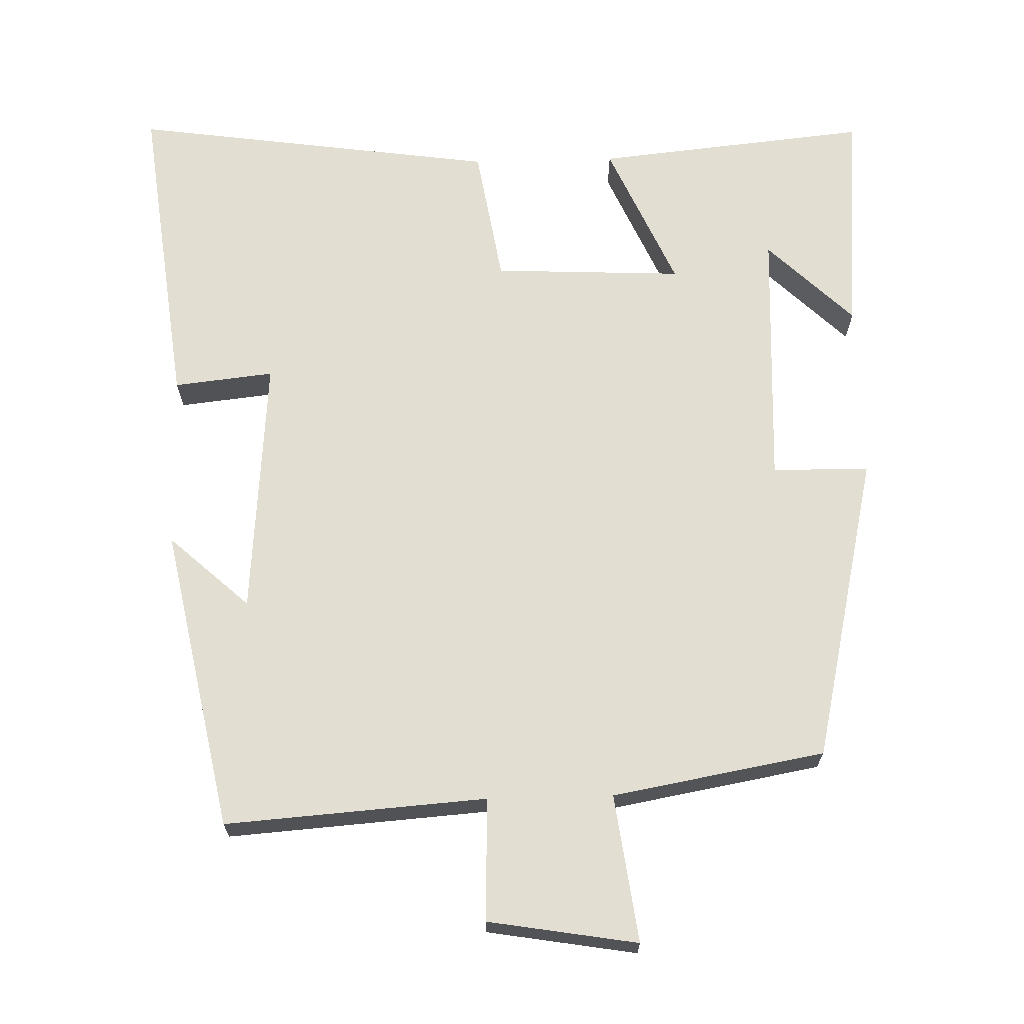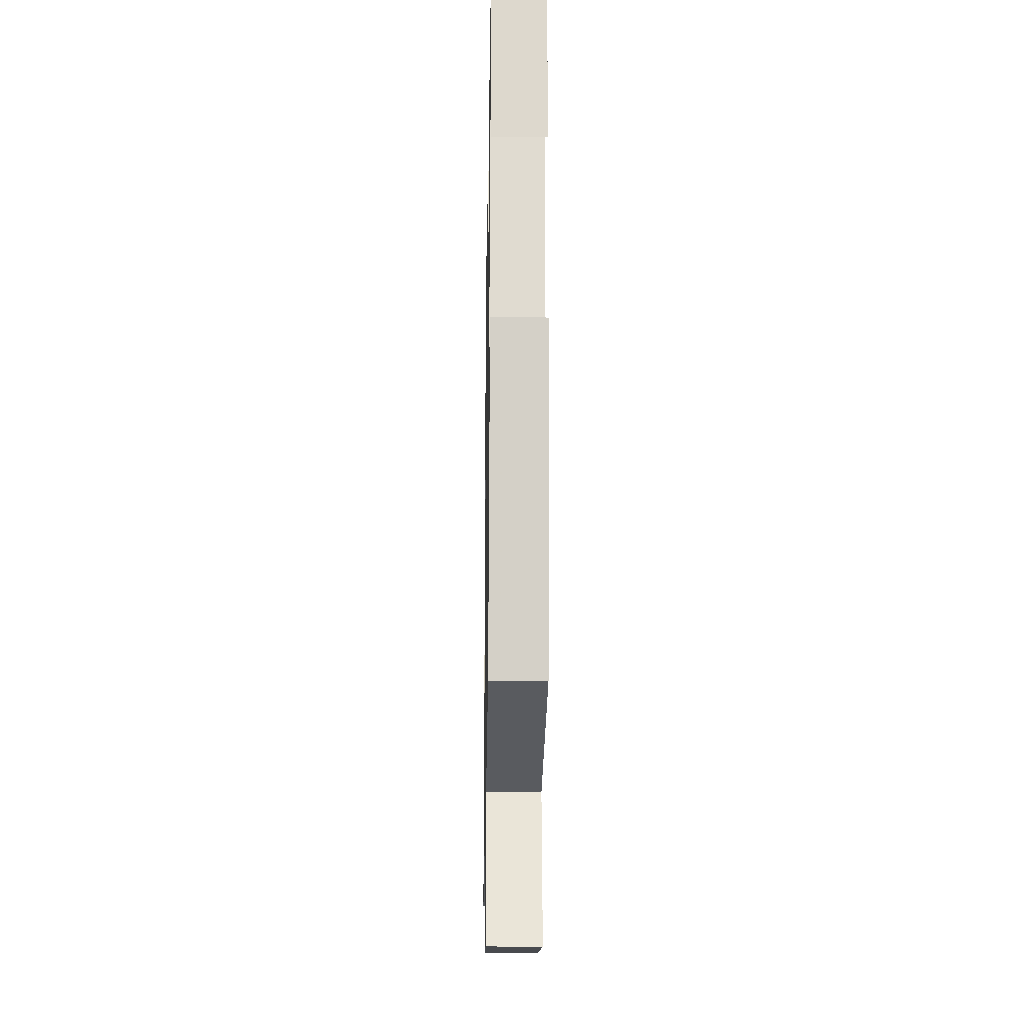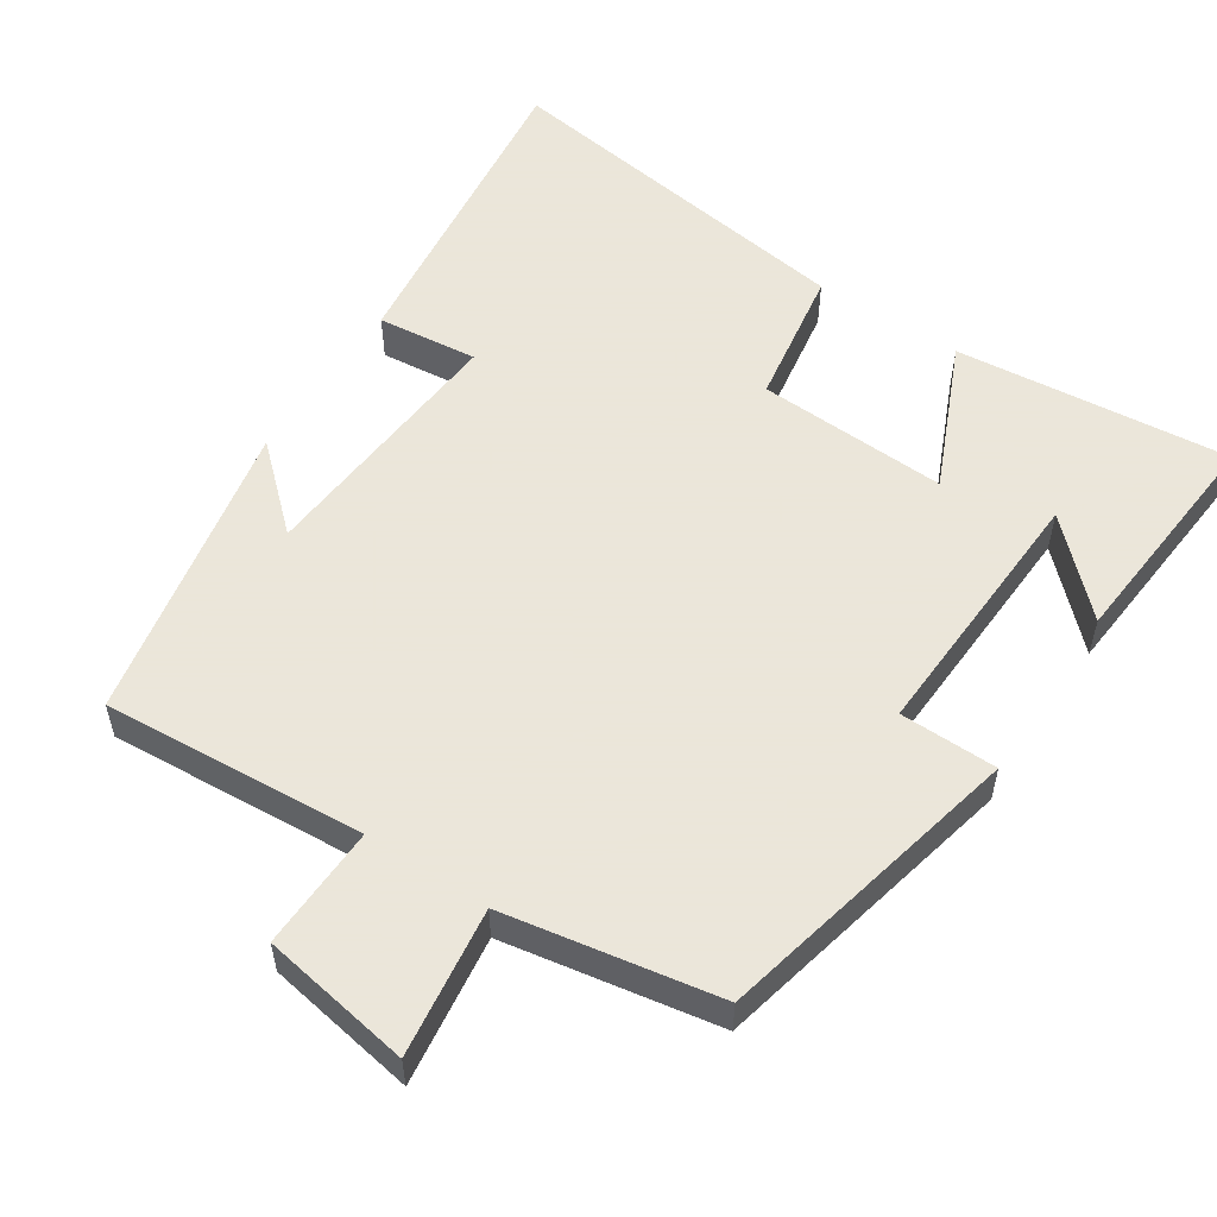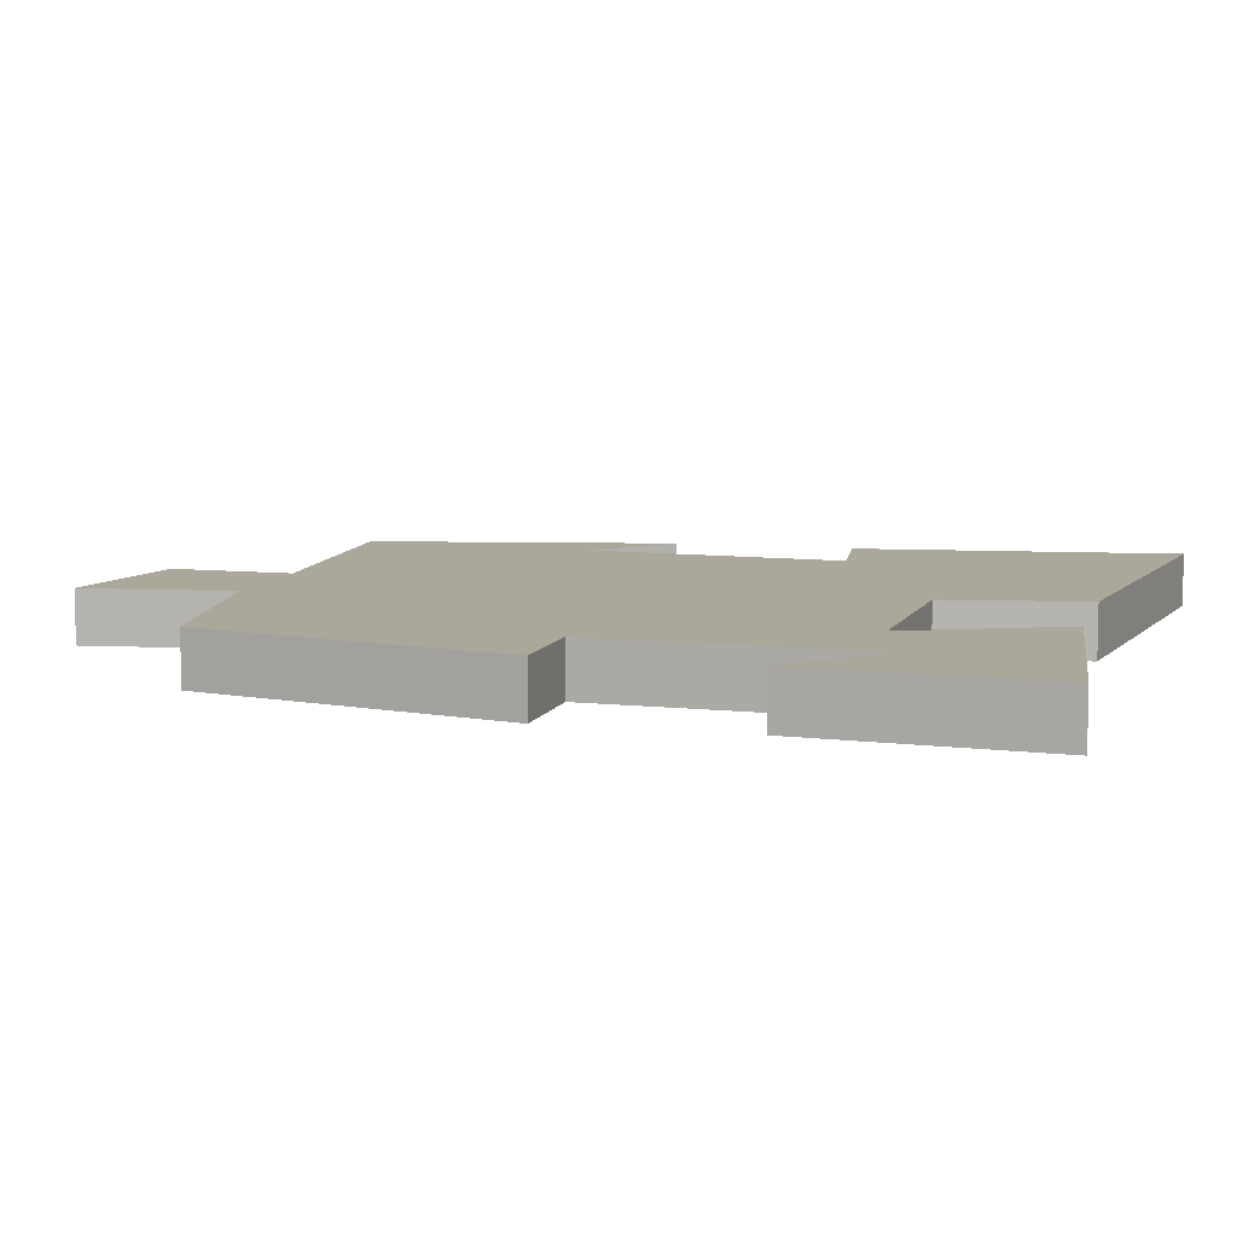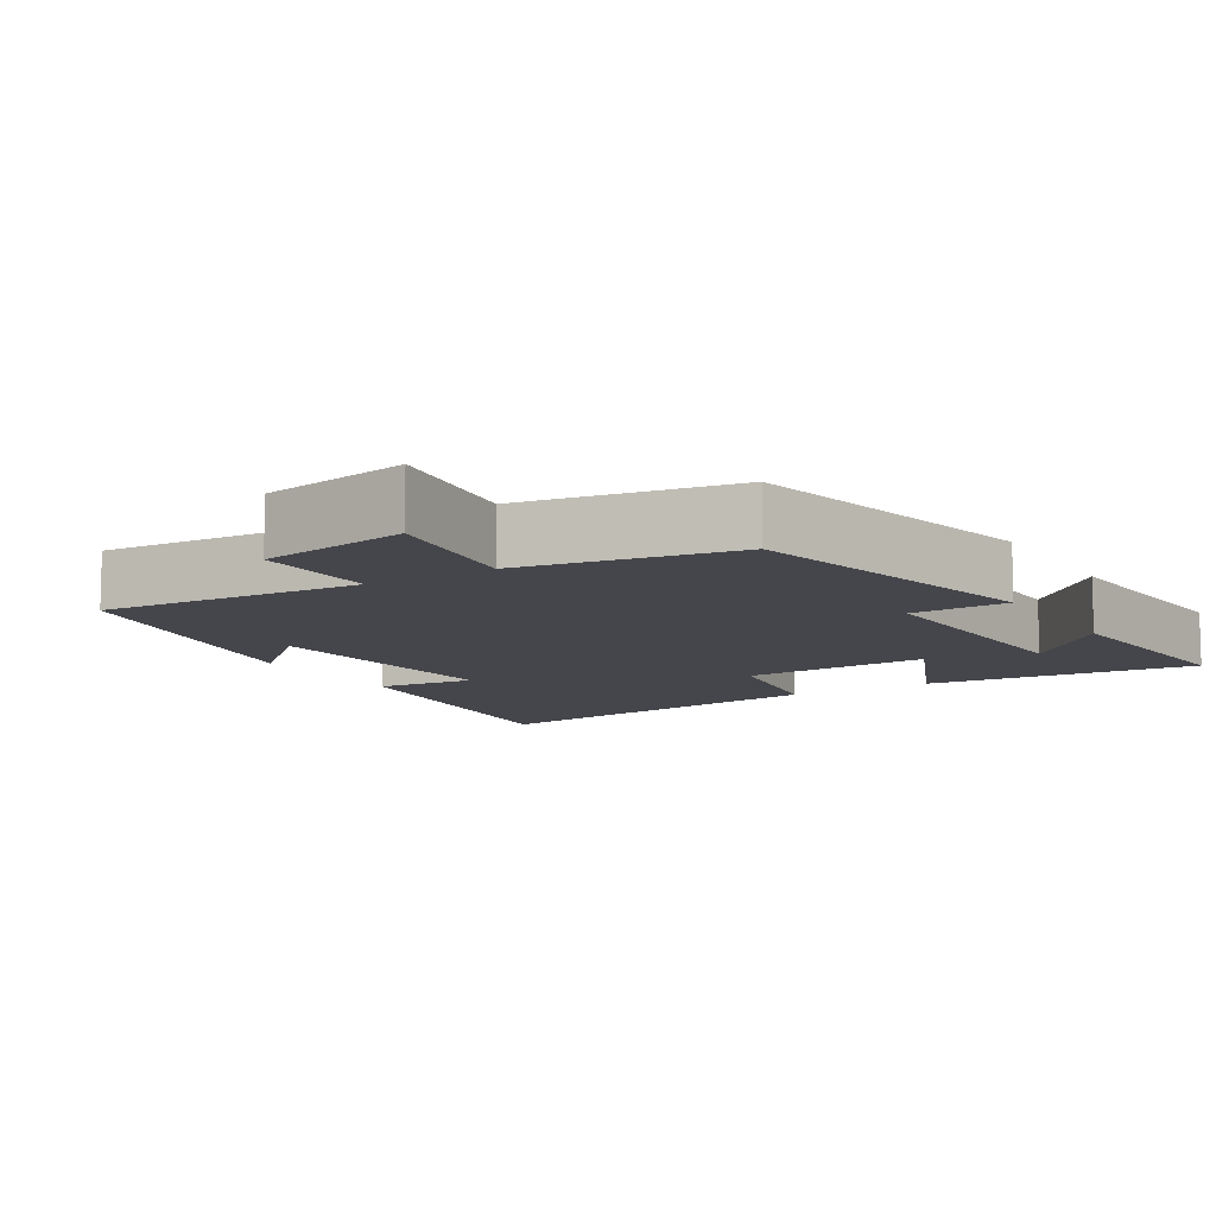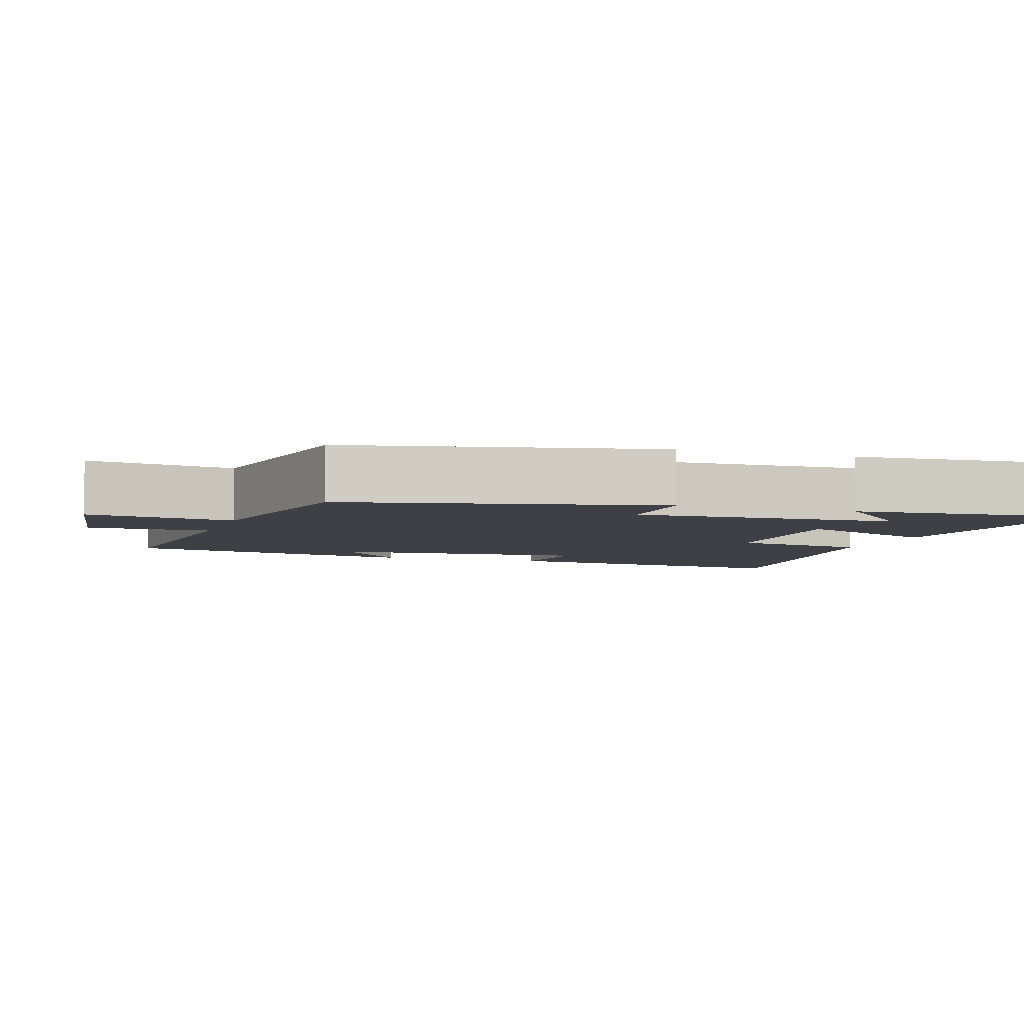
<metadata>
{"format":"obj","ext":"obj","renderer":"f3d","projection":"perspective","resolution":1024,"background":"white","views":[{"elev":67.9,"azim":178.5,"up":"+Y"},{"elev":-22.3,"azim":-91.0,"up":"+Z"},{"elev":55.0,"azim":-146.6,"up":"+Y"},{"elev":8.2,"azim":-75.3,"up":"+Y"},{"elev":-10.0,"azim":-148.6,"up":"+Y"},{"elev":-5.2,"azim":-108.8,"up":"+Y"}]}
</metadata>
<code>
v -0.526 0.07 0.538
v -0.151 0.07 0.5
v -0.24 0.07 0.299
v 0.02 0.07 0.311
v 0.051 0.07 0.5
v 0.553 0.07 0.571
v 0.5 0.07 0.134
v 0.363 0.07 0.149
v 0.391 0.07 -0.209
v 0.5 0.07 -0.11
v 0.417 0.07 -0.526
v 0.059 0.07 -0.5
v 0.064 0.07 -0.668
v -0.14 0.07 -0.702
v -0.113 0.07 -0.5
v -0.404 0.07 -0.448
v -0.5 0.07 -0.026
v -0.367 0.07 -0.024
v -0.383 0.07 0.336
v -0.5 0.07 0.222
v -0.526 0 0.538
v -0.151 0 0.5
v -0.24 0 0.299
v 0.02 0 0.311
v 0.051 0 0.5
v 0.553 0 0.571
v 0.5 0 0.134
v 0.363 0 0.149
v 0.391 0 -0.209
v 0.5 0 -0.11
v 0.417 0 -0.526
v 0.059 0 -0.5
v 0.064 0 -0.668
v -0.14 0 -0.702
v -0.113 0 -0.5
v -0.404 0 -0.448
v -0.5 0 -0.026
v -0.367 0 -0.024
v -0.383 0 0.336
v -0.5 0 0.222
f 19 20 1
f 15 16 17 18
f 15 18 19
f 12 13 14 15
f 12 15 19
f 11 12 19
f 9 10 11
f 9 11 19
f 5 6 7 8
f 4 5 8 9
f 3 4 9
f 19 1 2 3
f 3 9 19
f 21 40 39
f 38 37 36 35
f 39 38 35
f 35 34 33 32
f 39 35 32
f 39 32 31
f 31 30 29
f 39 31 29
f 28 27 26 25
f 29 28 25 24
f 29 24 23
f 23 22 21 39
f 39 29 23
f 1 21 22 2
f 2 22 23 3
f 3 23 24 4
f 4 24 25 5
f 5 25 26 6
f 6 26 27 7
f 7 27 28 8
f 8 28 29 9
f 9 29 30 10
f 10 30 31 11
f 11 31 32 12
f 12 32 33 13
f 13 33 34 14
f 14 34 35 15
f 15 35 36 16
f 16 36 37 17
f 17 37 38 18
f 18 38 39 19
f 19 39 40 20
f 20 40 21 1

</code>
